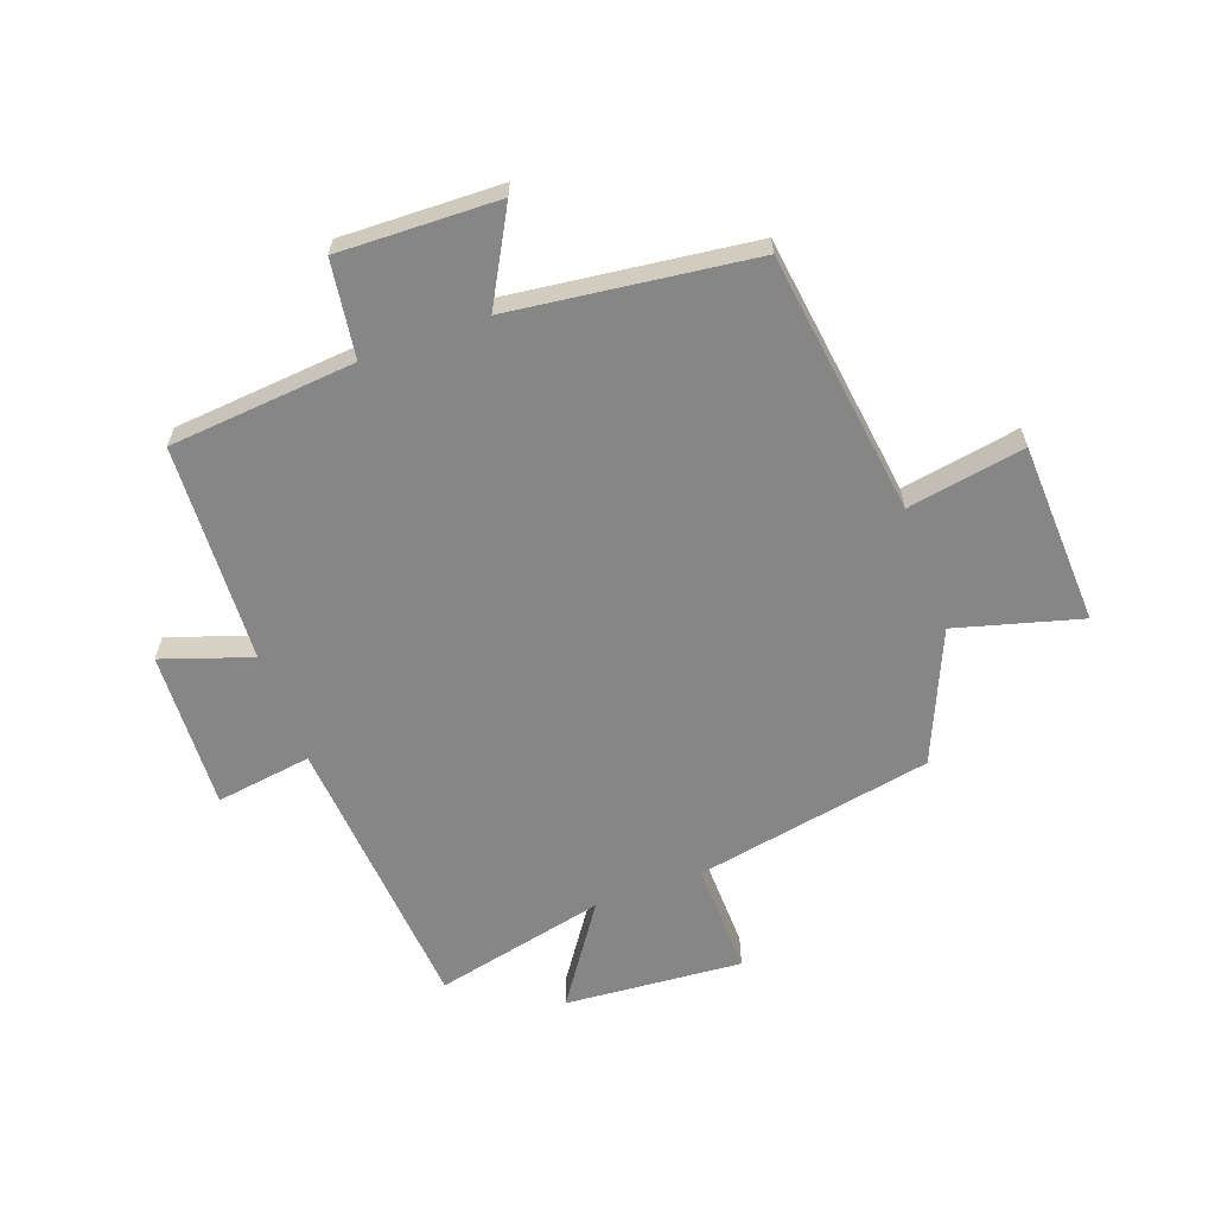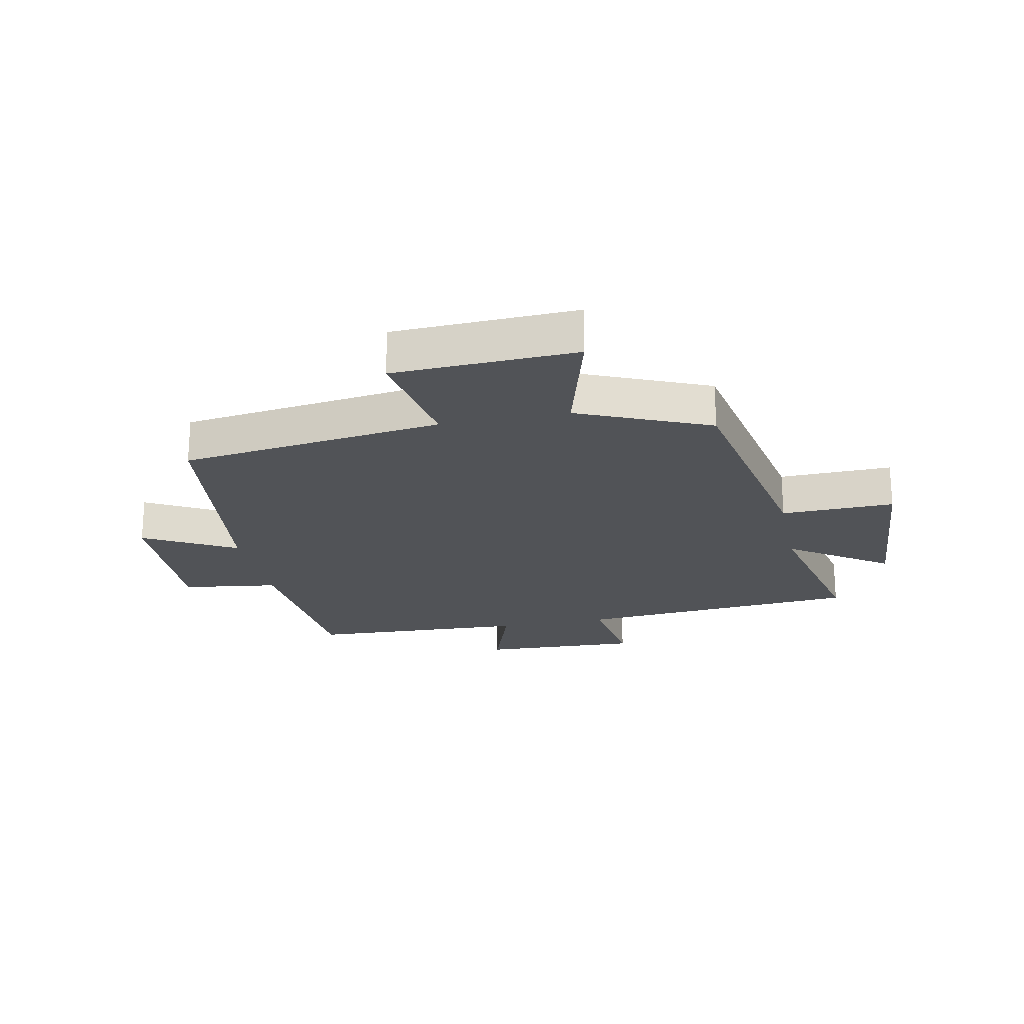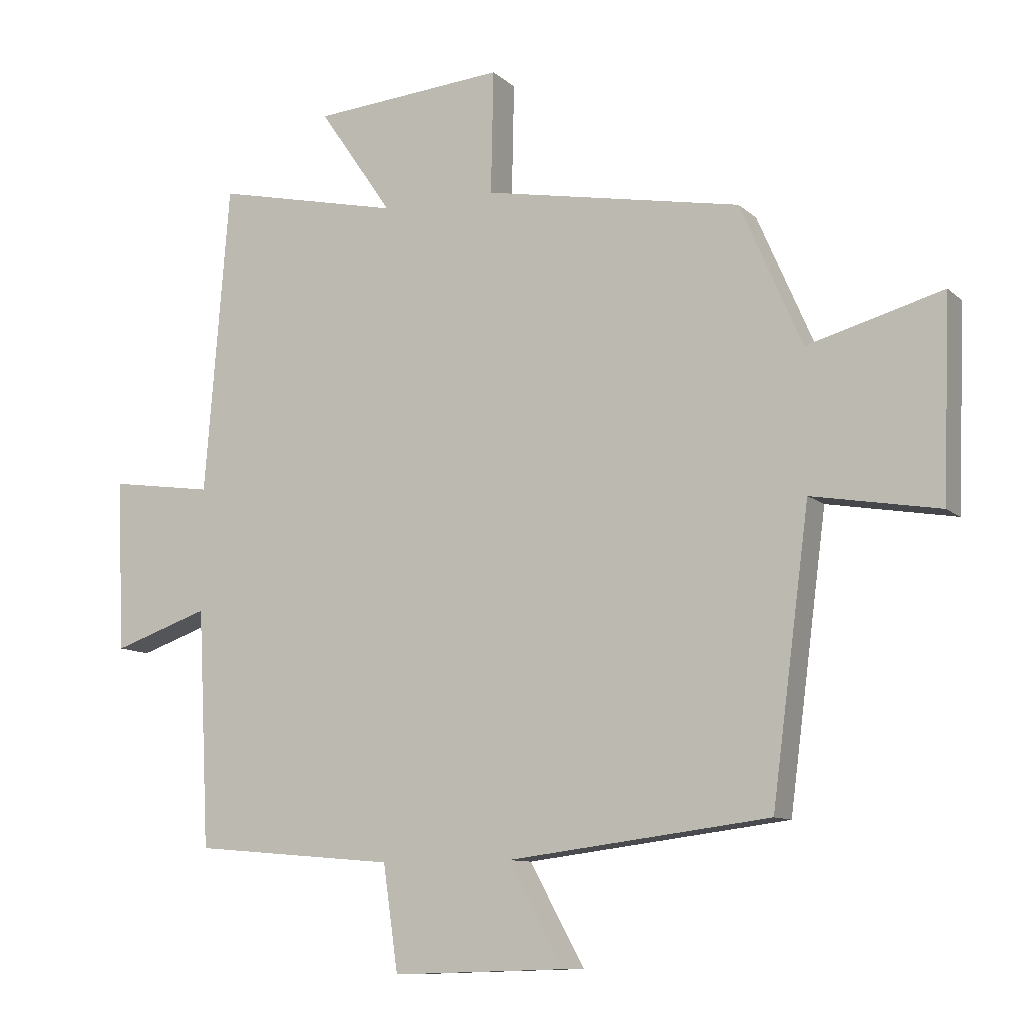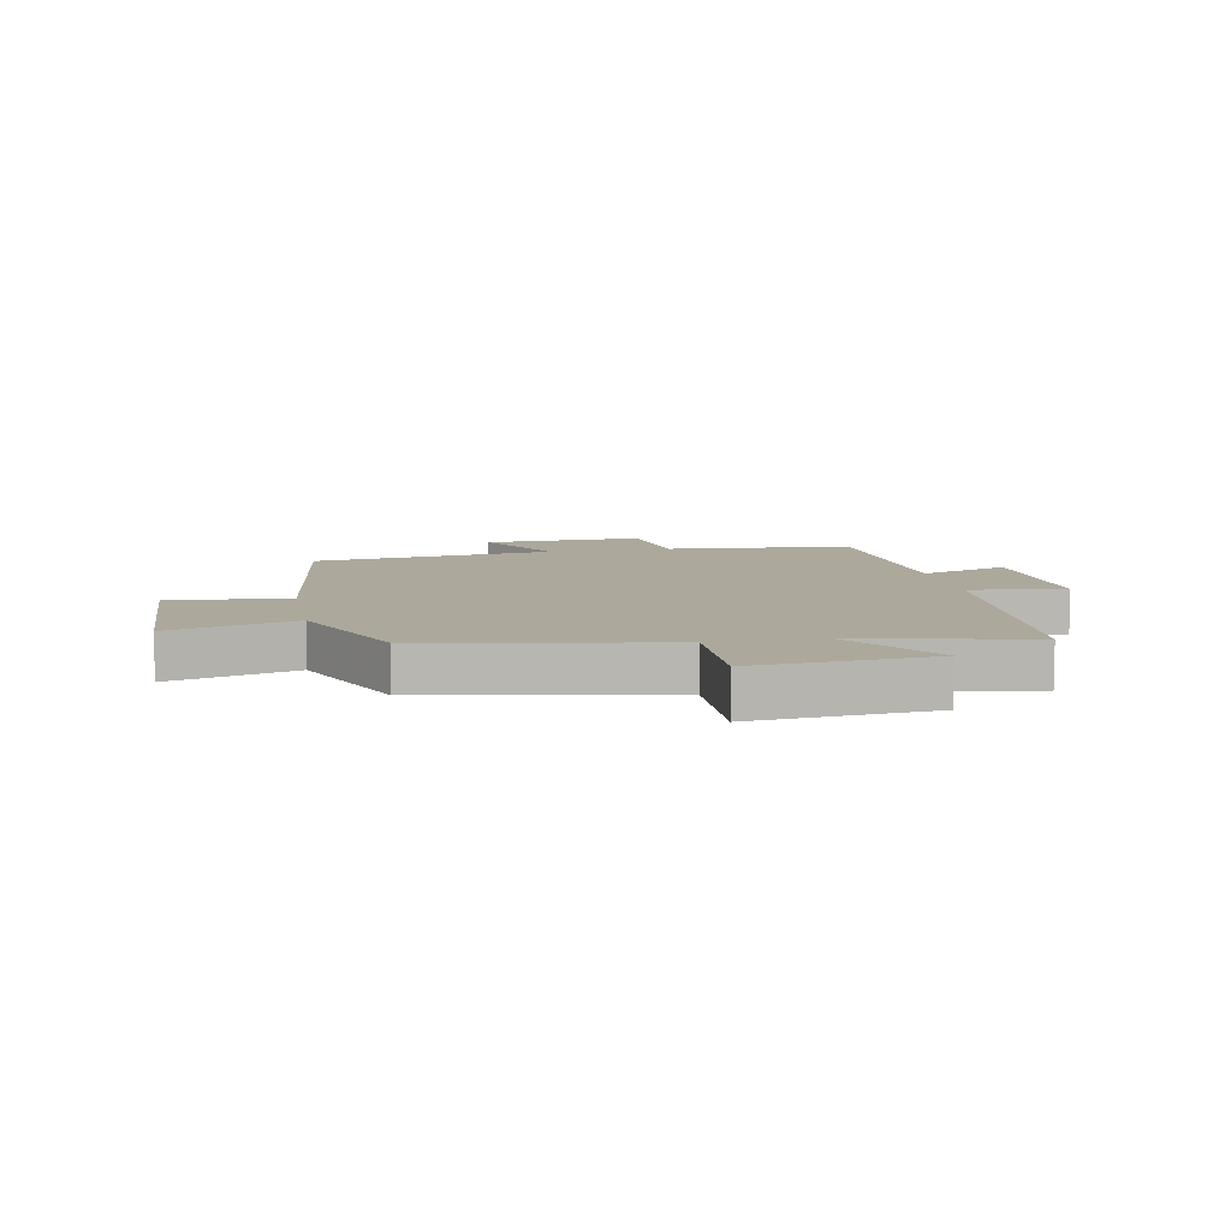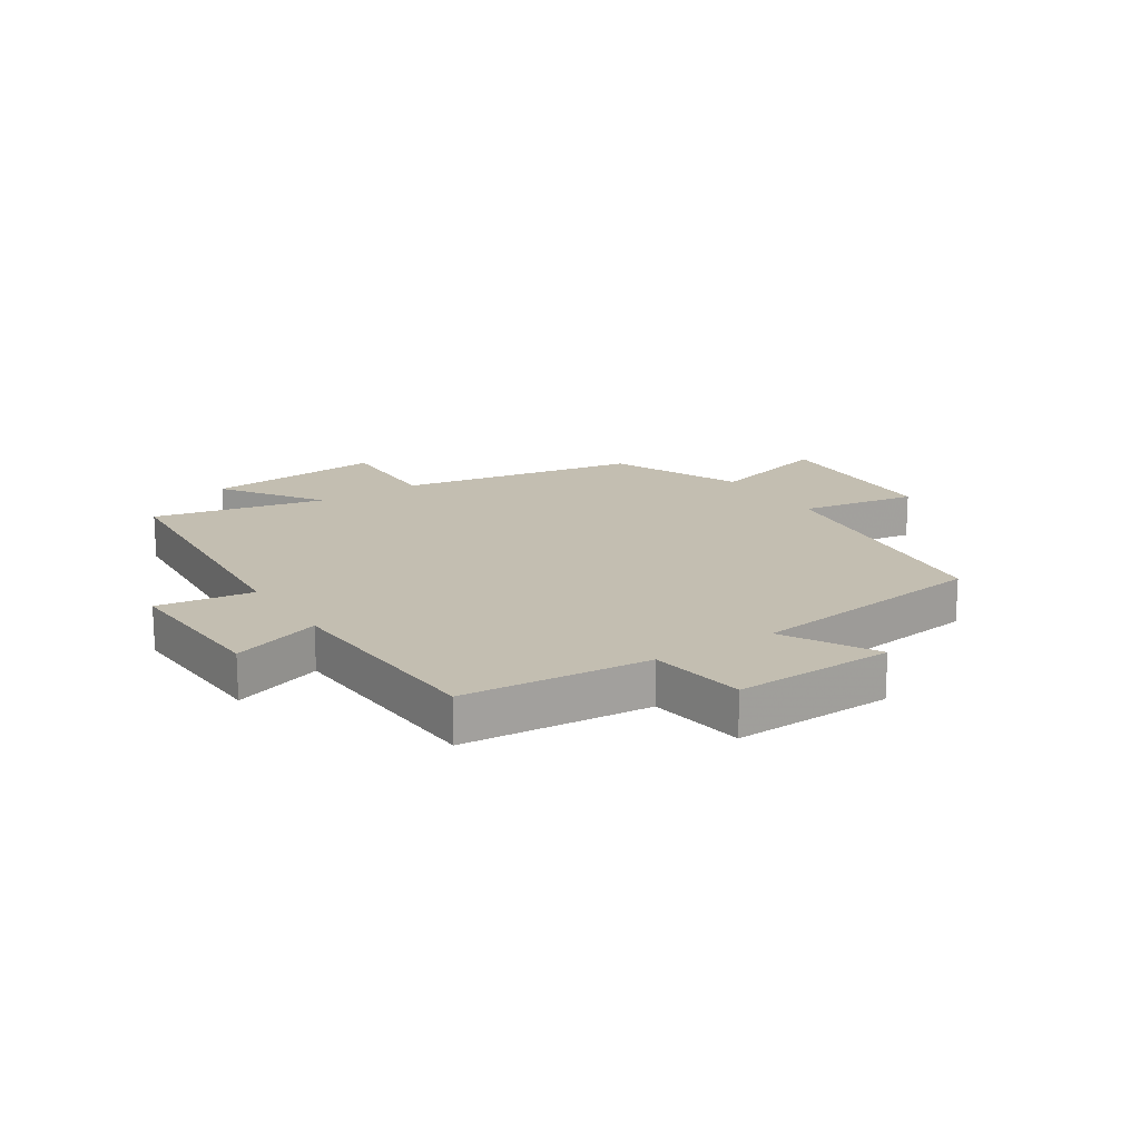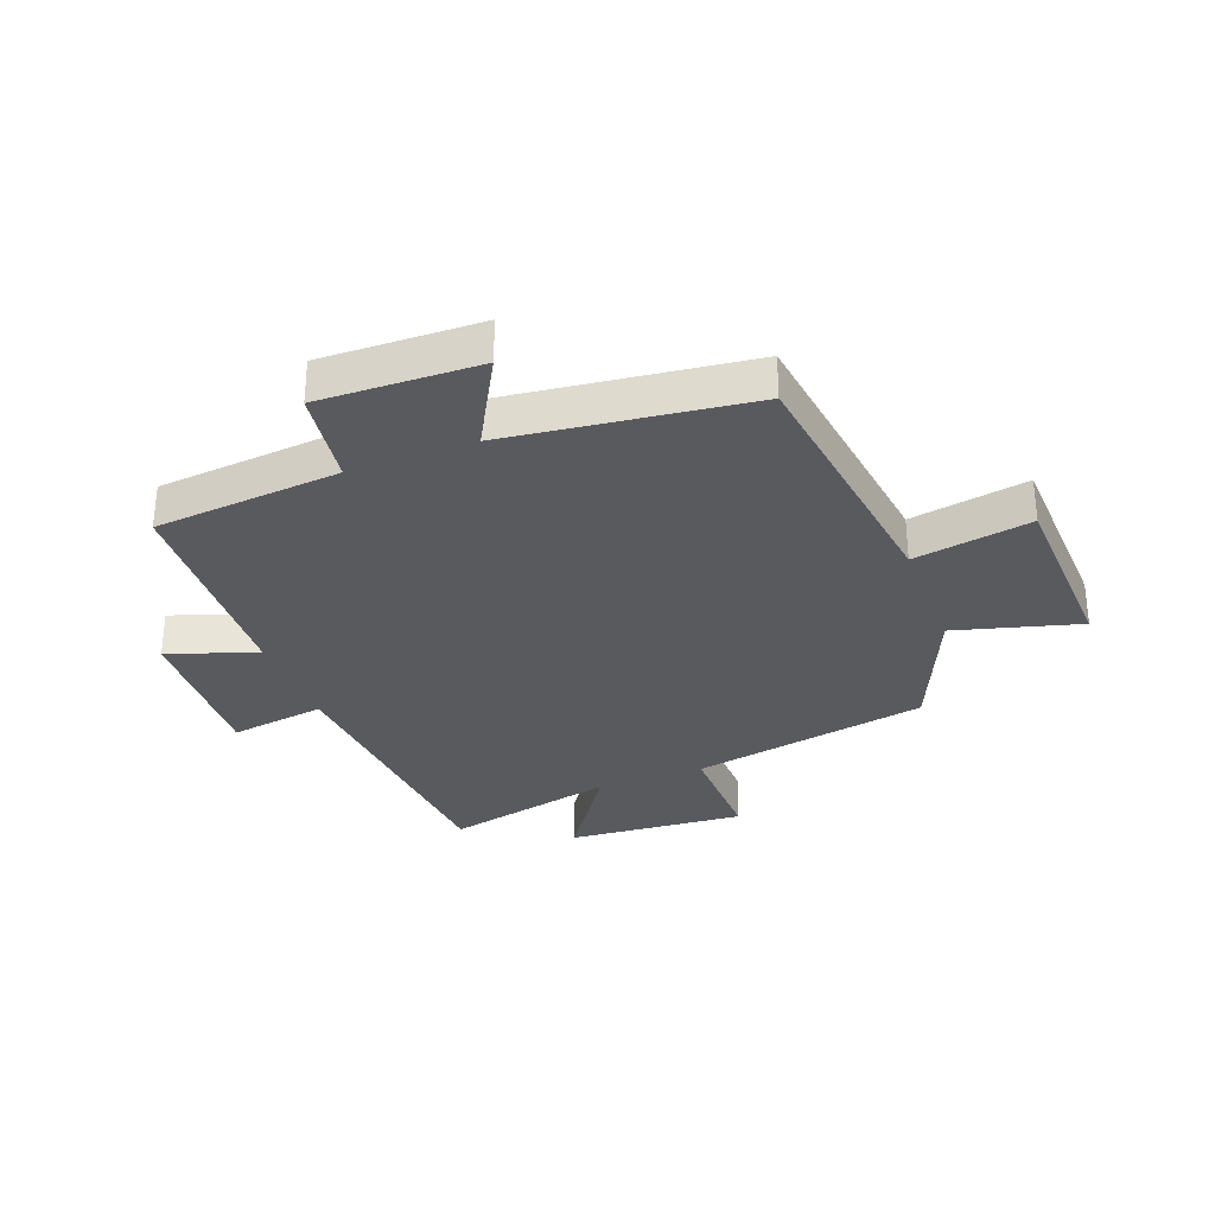
<metadata>
{"format":"obj","ext":"obj","renderer":"f3d","projection":"perspective","resolution":1024,"background":"white","views":[{"elev":-62.2,"azim":-159.9,"up":"+Y"},{"elev":-21.9,"azim":-78.3,"up":"+Y"},{"elev":-10.1,"azim":-153.4,"up":"+Z"},{"elev":8.5,"azim":-11.0,"up":"+Y"},{"elev":17.2,"azim":146.8,"up":"+Y"},{"elev":-31.6,"azim":-159.1,"up":"+Y"}]}
</metadata>
<code>
v 0.462 0.07 0.564
v 0.5 0.07 0.086
v 0.661 0.07 0.109
v 0.649 0.07 -0.157
v 0.5 0.07 -0.106
v 0.482 0.07 -0.473
v 0.169 0.07 -0.5
v 0.146 0.07 -0.662
v -0.122 0.07 -0.654
v -0.037 0.07 -0.5
v -0.442 0.07 -0.449
v -0.5 0.07 -0.007
v -0.697 0.07 -0.041
v -0.709 0.07 0.265
v -0.5 0.07 0.207
v -0.405 0.07 0.426
v -0.006 0.07 0.5
v -0.01 0.07 0.69
v 0.288 0.07 0.666
v 0.174 0.07 0.5
v 0.462 0 0.564
v 0.5 0 0.086
v 0.661 0 0.109
v 0.649 0 -0.157
v 0.5 0 -0.106
v 0.482 0 -0.473
v 0.169 0 -0.5
v 0.146 0 -0.662
v -0.122 0 -0.654
v -0.037 0 -0.5
v -0.442 0 -0.449
v -0.5 0 -0.007
v -0.697 0 -0.041
v -0.709 0 0.265
v -0.5 0 0.207
v -0.405 0 0.426
v -0.006 0 0.5
v -0.01 0 0.69
v 0.288 0 0.666
v 0.174 0 0.5
f 17 18 19 20
f 15 16 17 20
f 15 20 1 2
f 12 13 14 15
f 10 11 12 15
f 10 15 2
f 7 8 9 10
f 5 6 7 10
f 5 10 2 3
f 3 4 5
f 40 39 38 37
f 40 37 36 35
f 22 21 40 35
f 35 34 33 32
f 35 32 31 30
f 22 35 30
f 30 29 28 27
f 30 27 26 25
f 23 22 30 25
f 25 24 23
f 1 21 22 2
f 2 22 23 3
f 3 23 24 4
f 4 24 25 5
f 5 25 26 6
f 6 26 27 7
f 7 27 28 8
f 8 28 29 9
f 9 29 30 10
f 10 30 31 11
f 11 31 32 12
f 12 32 33 13
f 13 33 34 14
f 14 34 35 15
f 15 35 36 16
f 16 36 37 17
f 17 37 38 18
f 18 38 39 19
f 19 39 40 20
f 20 40 21 1

</code>
